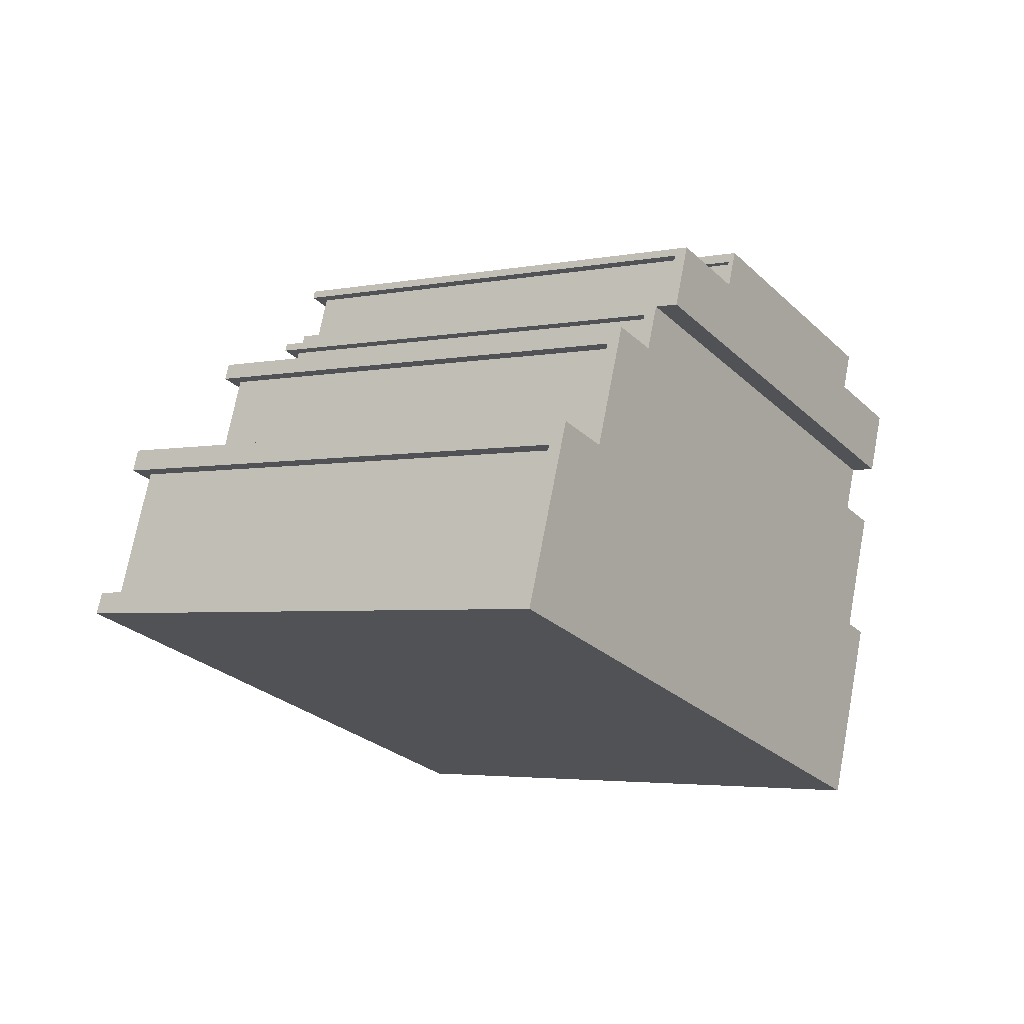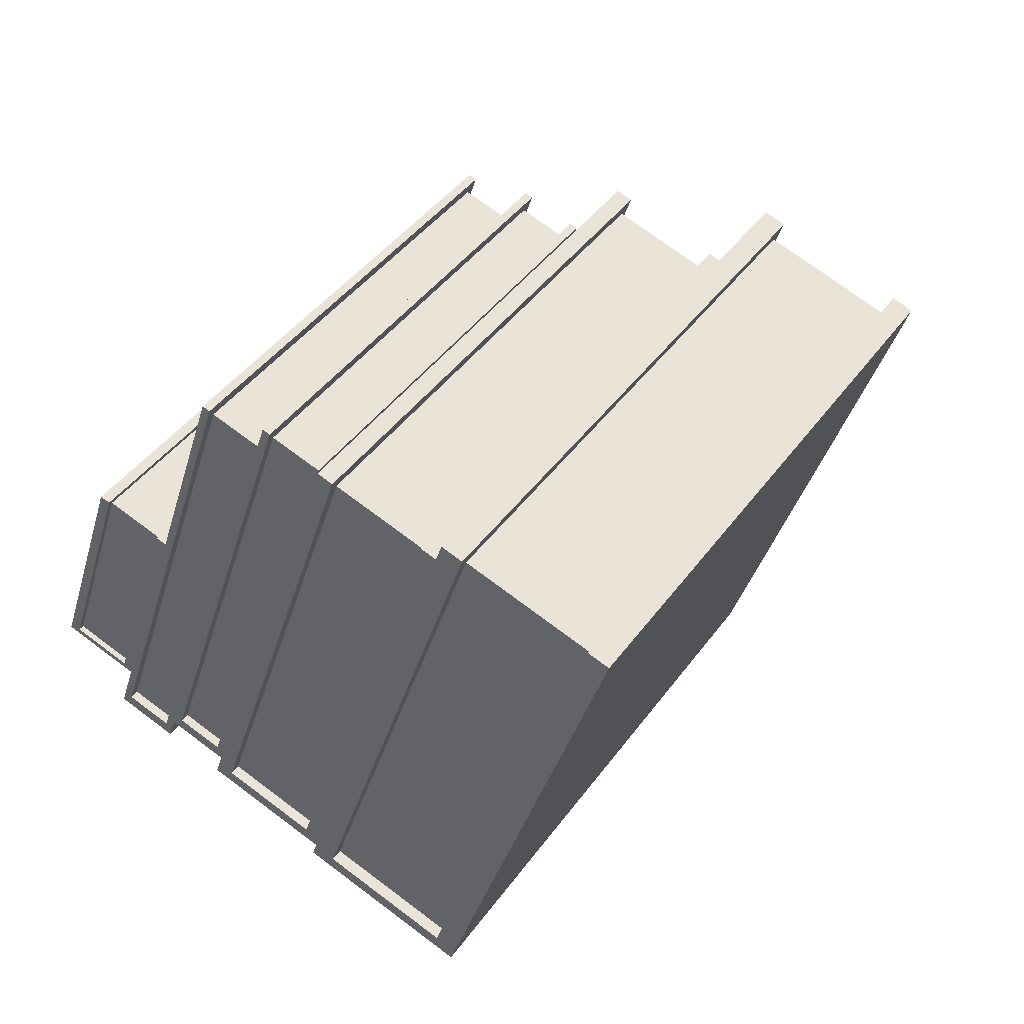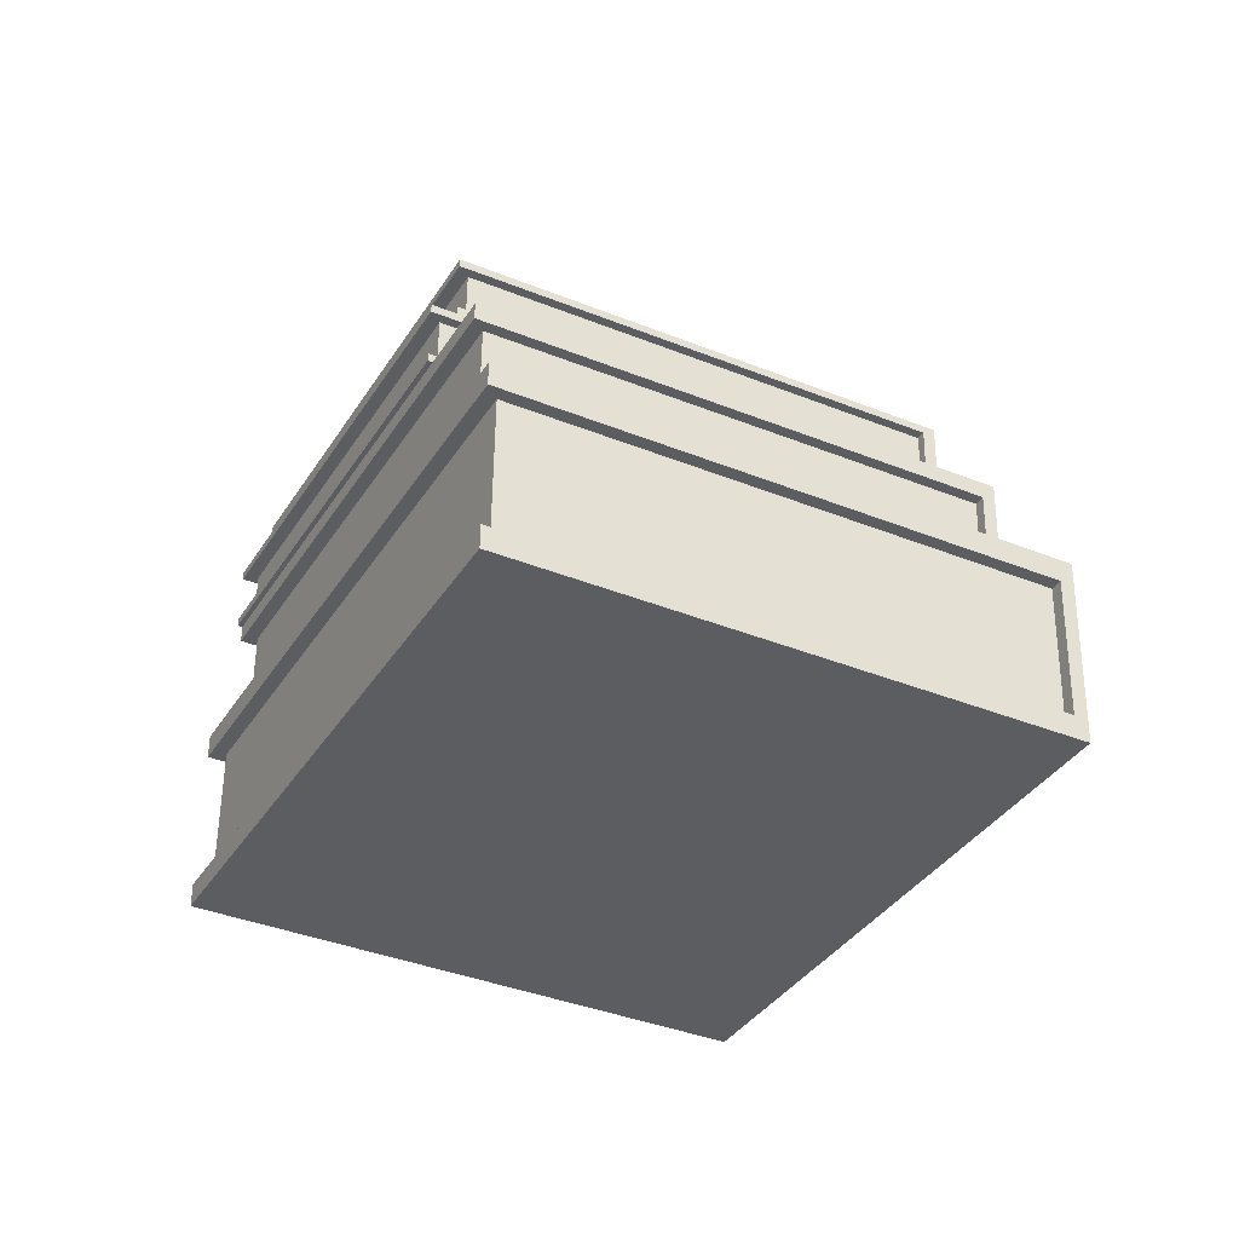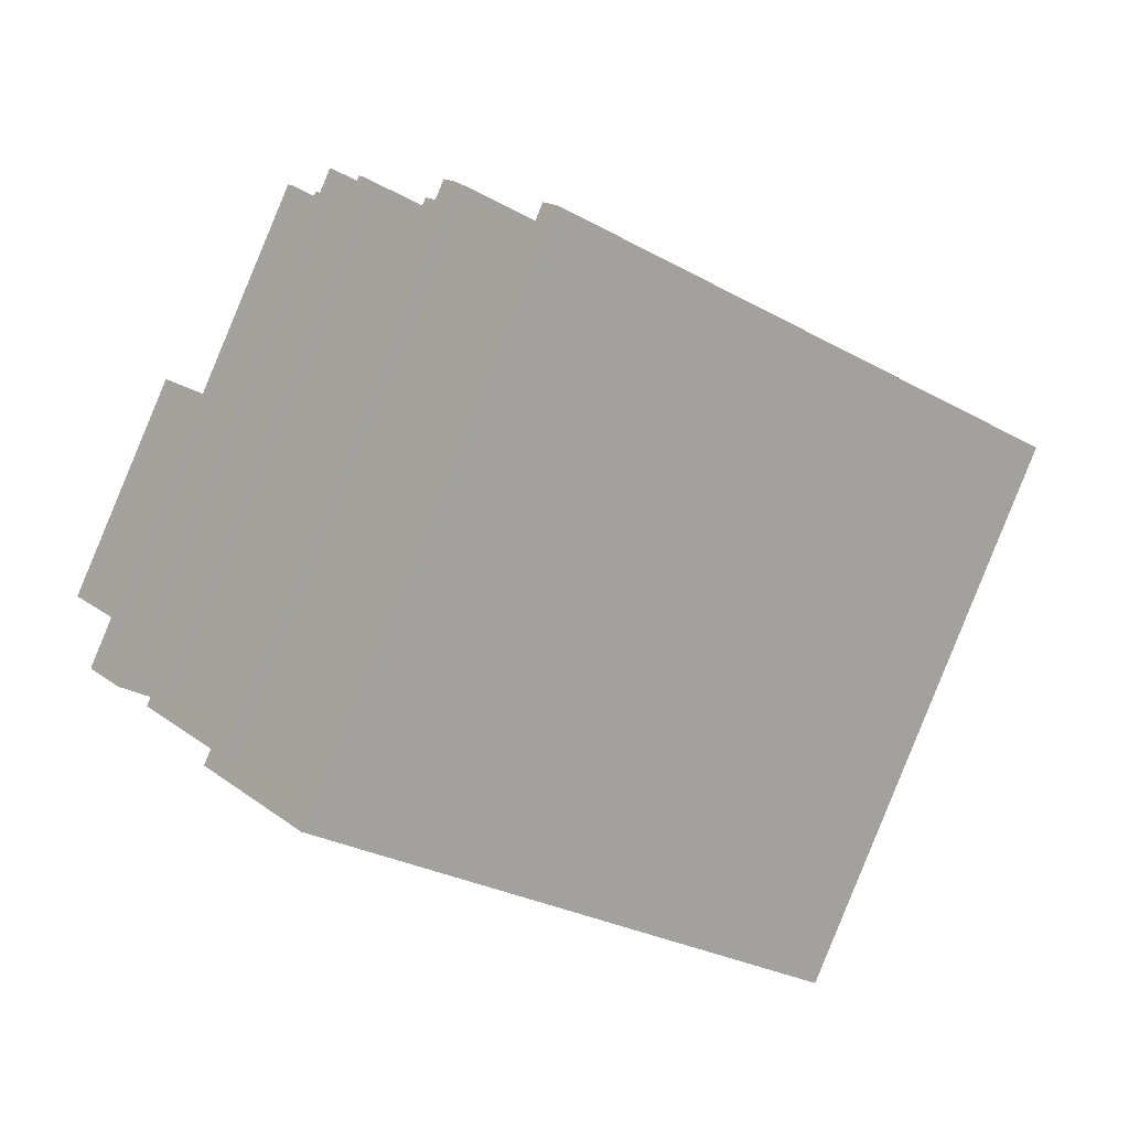
<metadata>
{"format":"obj","ext":"obj","renderer":"f3d","projection":"perspective","resolution":1024,"background":"white","views":[{"elev":-13.4,"azim":-27.5,"up":"+Z"},{"elev":74.8,"azim":138.5,"up":"+Y"},{"elev":-23.9,"azim":-90.3,"up":"+Z"},{"elev":17.2,"azim":158.6,"up":"+Y"}]}
</metadata>
<code>
v -0.2631 -0.4798 -0.1378
v -0.569 0.06359 -0.2303
v -0.2954 -0.478 -0.2936
v -0.5367 0.0617 -0.07448
v -0.5439 0.07595 -0.07282
v 0.06438 0.3944 -0.168
v 0.059 0.3947 -0.194
v -0.5513 0.06886 -0.04427
v -0.5567 0.06917 -0.07024
v 0.03388 0.3823 -0.3515
v 0.2947 -0.166 -0.4122
v 0.3075 -0.1592 -0.4148
v 0.02105 0.3756 -0.3489
v -0.5944 0.07137 -0.252
v 0.02668 0.3966 -0.3498
v 0.02129 0.3969 -0.3758
v -0.5762 0.07784 -0.2286
v -0.589 0.07106 -0.2261
v 0.05337 0.3737 -0.1931
v 0.0662 0.3805 -0.1957
v -0.3082 -0.4847 -0.291
v -0.2759 -0.4866 -0.1352
v 0.3398 -0.1611 -0.259
v 0.3093 -0.1731 -0.4424
v 0.3524 -0.1756 -0.2347
v 0.327 -0.1679 -0.2564
v -0.3064 -0.4987 -0.3187
v -0.2633 -0.5012 -0.1109
v -0.1593 -0.4248 0.006885
v -0.4389 0.0834 -0.04762
v -0.1829 -0.4234 -0.1069
v -0.4153 0.08202 0.06613
v -0.4221 0.09536 0.06769
v 0.1061 0.3723 -0.01873
v 0.1021 0.3725 -0.03769
v -0.4293 0.08923 0.08889
v -0.4332 0.08946 0.06993
v 0.08529 0.3606 -0.153
v 0.3302 -0.1521 -0.21
v 0.3414 -0.1463 -0.2122
v 0.07413 0.3547 -0.1507
v -0.4608 0.09106 -0.06277
v 0.07855 0.3739 -0.1514
v 0.07462 0.3741 -0.1704
v -0.4457 0.09673 -0.04606
v -0.4568 0.09083 -0.04382
v 0.09772 0.3533 -0.037
v 0.1089 0.3592 -0.03925
v -0.194 -0.4293 -0.1046
v -0.1704 -0.4307 0.009126
v 0.365 -0.1476 -0.09849
v 0.3442 -0.1594 -0.2328
v 0.3756 -0.1612 -0.08109
v 0.3538 -0.1535 -0.09625
v -0.1912 -0.4424 -0.1251
v -0.1598 -0.4443 0.02653
v -0.07045 -0.3564 0.07544
v -0.328 0.1316 0.07787
v -0.08176 -0.3557 0.0209
v -0.3167 0.131 0.1324
v -0.3232 0.1438 0.1339
v 0.1187 0.3763 0.05457
v 0.1168 0.3764 0.04548
v -0.3307 0.1387 0.1449
v -0.3325 0.1389 0.1358
v 0.112 0.3643 -0.01056
v 0.3488 -0.1281 -0.06565
v 0.3582 -0.1231 -0.06753
v 0.1026 0.3593 -0.008683
v -0.3457 0.1396 0.07217
v 0.1055 0.3771 -0.009065
v 0.1036 0.3772 -0.01815
v -0.3345 0.1445 0.07937
v -0.3439 0.1395 0.08125
v 0.1139 0.3587 0.04586
v 0.1233 0.3636 0.04398
v -0.09113 -0.3607 0.02278
v -0.07981 -0.3614 0.07733
v 0.3695 -0.1238 -0.01299
v 0.3628 -0.1358 -0.07812
v 0.3779 -0.1367 -0.005401
v 0.3602 -0.1287 -0.01111
v -0.08653 -0.3734 0.0122
v -0.07145 -0.3743 0.08492
v 0.1173 -0.2488 0.2079
v -0.0107 -0.02322 0.1645
v 0.1028 -0.248 0.1383
v 0.003733 -0.02407 0.2341
v 0.0007449 -0.01815 0.2348
v 0.278 0.127 0.1912
v 0.2756 0.1272 0.1796
v -0.002696 -0.02138 0.2476
v -0.005102 -0.02124 0.236
v 0.2641 0.1221 0.1093
v 0.3718 -0.1057 0.0842
v 0.3777 -0.1027 0.08302
v 0.2583 0.119 0.1105
v -0.02194 -0.02026 0.1548
v 0.2611 0.128 0.11
v 0.2587 0.1281 0.09838
v -0.01369 -0.01731 0.1652
v -0.01954 -0.0204 0.1664
v 0.2727 0.1181 0.1801
v 0.2785 0.1212 0.1789
v 0.097 -0.2511 0.1394
v 0.1114 -0.2519 0.209
v 0.3921 -0.1035 0.1526
v 0.3782 -0.1084 0.07073
v 0.3975 -0.1096 0.1635
v 0.3862 -0.1066 0.1538
v 0.09758 -0.2568 0.1271
v 0.1168 -0.2579 0.2199
v -0.04274 -0.3823 0.1452
v -0.3003 0.1058 0.1477
v -0.05405 -0.3816 0.0907
v -0.289 0.1051 0.2022
v -0.2955 0.1179 0.2037
v 0.1464 0.3504 0.1244
v 0.1445 0.3506 0.1153
v -0.3029 0.1129 0.2147
v -0.3048 0.113 0.2056
v 0.1397 0.3384 0.05924
v 0.3766 -0.1539 0.004146
v 0.3859 -0.149 0.002265
v 0.1303 0.3334 0.06112
v -0.318 0.1137 0.142
v 0.1332 0.3512 0.06073
v 0.1313 0.3513 0.05165
v -0.3068 0.1186 0.1492
v -0.3161 0.1136 0.1511
v 0.1416 0.3328 0.1157
v 0.151 0.3377 0.1138
v -0.06341 -0.3866 0.09258
v -0.0521 -0.3872 0.1471
v 0.3972 -0.1497 0.05681
v 0.3905 -0.1617 -0.008324
v 0.4056 -0.1626 0.0644
v 0.3879 -0.1546 0.05869
v -0.05882 -0.3993 0.082
v -0.04373 -0.4002 0.1547
f 1 2 3
f 3 2 1
f 3 2 1
f 2 1 4
f 2 1 4
f 2 1 4
f 5 6 7
f 5 6 7
f 5 6 7
f 6 5 8
f 6 5 8
f 6 5 8
f 8 5 9
f 8 5 9
f 8 5 9
f 10 11 12
f 10 11 12
f 10 11 12
f 11 10 13
f 11 10 13
f 11 10 13
f 14 15 16
f 14 15 16
f 14 15 16
f 15 14 17
f 15 14 17
f 15 14 17
f 17 14 18
f 17 14 18
f 17 14 18
f 5 19 4
f 5 19 4
f 5 19 4
f 19 5 20
f 19 5 20
f 19 5 20
f 20 5 7
f 20 5 7
f 20 5 7
f 15 13 10
f 15 13 10
f 15 13 10
f 13 15 2
f 13 15 2
f 13 15 2
f 2 15 17
f 2 15 17
f 2 15 17
f 2 19 13
f 2 19 13
f 2 19 13
f 19 2 4
f 19 2 4
f 19 2 4
f 21 1 3
f 21 1 3
f 21 1 3
f 1 21 22
f 1 21 22
f 1 21 22
f 9 1 22
f 9 1 22
f 9 1 22
f 1 9 4
f 1 9 4
f 1 9 4
f 4 9 5
f 4 9 5
f 4 9 5
f 6 20 7
f 6 20 7
f 6 20 7
f 20 6 23
f 20 6 23
f 20 6 23
f 15 24 16
f 15 24 16
f 15 24 16
f 24 15 12
f 24 15 12
f 24 15 12
f 24 12 25
f 24 12 25
f 24 12 25
f 12 15 10
f 12 15 10
f 12 15 10
f 25 12 23
f 25 12 23
f 25 12 23
f 25 23 6
f 25 23 6
f 25 23 6
f 19 23 26
f 19 23 26
f 19 23 26
f 23 19 20
f 23 19 20
f 23 19 20
f 11 23 12
f 11 23 12
f 11 23 12
f 23 11 26
f 23 11 26
f 23 11 26
f 14 24 27
f 14 24 27
f 14 24 27
f 24 14 16
f 24 14 16
f 24 14 16
f 25 27 24
f 25 27 24
f 25 27 24
f 27 25 28
f 27 25 28
f 27 25 28
f 19 11 13
f 19 11 13
f 19 11 13
f 11 19 26
f 11 19 26
f 11 19 26
f 6 28 25
f 6 28 25
f 6 28 25
f 28 6 8
f 28 6 8
f 28 6 8
f 2 21 3
f 2 21 3
f 2 21 3
f 21 2 18
f 21 2 18
f 21 2 18
f 18 2 17
f 18 2 17
f 18 2 17
f 27 21 14
f 27 21 14
f 27 21 14
f 21 27 28
f 21 27 28
f 21 27 28
f 21 28 22
f 21 28 22
f 21 28 22
f 22 28 9
f 22 28 9
f 22 28 9
f 9 28 8
f 9 28 8
f 9 28 8
f 18 14 21
f 18 14 21
f 18 14 21
f 29 30 31
f 31 30 29
f 31 30 29
f 30 29 32
f 30 29 32
f 30 29 32
f 33 34 35
f 33 34 35
f 33 34 35
f 34 33 36
f 34 33 36
f 34 33 36
f 36 33 37
f 36 33 37
f 36 33 37
f 38 39 40
f 38 39 40
f 38 39 40
f 39 38 41
f 39 38 41
f 39 38 41
f 42 43 44
f 42 43 44
f 42 43 44
f 43 42 45
f 43 42 45
f 43 42 45
f 45 42 46
f 45 42 46
f 45 42 46
f 33 47 32
f 33 47 32
f 33 47 32
f 47 33 48
f 47 33 48
f 47 33 48
f 48 33 35
f 48 33 35
f 48 33 35
f 43 41 38
f 43 41 38
f 43 41 38
f 41 43 30
f 41 43 30
f 41 43 30
f 30 43 45
f 30 43 45
f 30 43 45
f 30 47 41
f 30 47 41
f 30 47 41
f 47 30 32
f 47 30 32
f 47 30 32
f 49 29 31
f 49 29 31
f 49 29 31
f 29 49 50
f 29 49 50
f 29 49 50
f 37 29 50
f 37 29 50
f 37 29 50
f 29 37 32
f 29 37 32
f 29 37 32
f 32 37 33
f 32 37 33
f 32 37 33
f 34 48 35
f 34 48 35
f 34 48 35
f 48 34 51
f 48 34 51
f 48 34 51
f 43 52 44
f 43 52 44
f 43 52 44
f 52 43 40
f 52 43 40
f 52 43 40
f 52 40 53
f 52 40 53
f 52 40 53
f 40 43 38
f 40 43 38
f 40 43 38
f 53 40 51
f 53 40 51
f 53 40 51
f 53 51 34
f 53 51 34
f 53 51 34
f 47 51 54
f 47 51 54
f 47 51 54
f 51 47 48
f 51 47 48
f 51 47 48
f 39 51 40
f 39 51 40
f 39 51 40
f 51 39 54
f 51 39 54
f 51 39 54
f 42 52 55
f 42 52 55
f 42 52 55
f 52 42 44
f 52 42 44
f 52 42 44
f 53 55 52
f 53 55 52
f 53 55 52
f 55 53 56
f 55 53 56
f 55 53 56
f 47 39 41
f 47 39 41
f 47 39 41
f 39 47 54
f 39 47 54
f 39 47 54
f 34 56 53
f 34 56 53
f 34 56 53
f 56 34 36
f 56 34 36
f 56 34 36
f 30 49 31
f 30 49 31
f 30 49 31
f 49 30 46
f 49 30 46
f 49 30 46
f 46 30 45
f 46 30 45
f 46 30 45
f 55 49 42
f 55 49 42
f 55 49 42
f 49 55 56
f 49 55 56
f 49 55 56
f 49 56 50
f 49 56 50
f 49 56 50
f 50 56 37
f 50 56 37
f 50 56 37
f 37 56 36
f 37 56 36
f 37 56 36
f 46 42 49
f 46 42 49
f 46 42 49
f 57 58 59
f 59 58 57
f 59 58 57
f 58 57 60
f 58 57 60
f 58 57 60
f 61 62 63
f 61 62 63
f 61 62 63
f 62 61 64
f 62 61 64
f 62 61 64
f 64 61 65
f 64 61 65
f 64 61 65
f 66 67 68
f 66 67 68
f 66 67 68
f 67 66 69
f 67 66 69
f 67 66 69
f 70 71 72
f 70 71 72
f 70 71 72
f 71 70 73
f 71 70 73
f 71 70 73
f 73 70 74
f 73 70 74
f 73 70 74
f 61 75 60
f 61 75 60
f 61 75 60
f 75 61 76
f 75 61 76
f 75 61 76
f 76 61 63
f 76 61 63
f 76 61 63
f 71 69 66
f 71 69 66
f 71 69 66
f 69 71 58
f 69 71 58
f 69 71 58
f 58 71 73
f 58 71 73
f 58 71 73
f 58 75 69
f 58 75 69
f 58 75 69
f 75 58 60
f 75 58 60
f 75 58 60
f 77 57 59
f 77 57 59
f 77 57 59
f 57 77 78
f 57 77 78
f 57 77 78
f 65 57 78
f 65 57 78
f 65 57 78
f 57 65 60
f 57 65 60
f 57 65 60
f 60 65 61
f 60 65 61
f 60 65 61
f 62 76 63
f 62 76 63
f 62 76 63
f 76 62 79
f 76 62 79
f 76 62 79
f 71 80 72
f 71 80 72
f 71 80 72
f 80 71 68
f 80 71 68
f 80 71 68
f 80 68 81
f 80 68 81
f 80 68 81
f 68 71 66
f 68 71 66
f 68 71 66
f 81 68 79
f 81 68 79
f 81 68 79
f 81 79 62
f 81 79 62
f 81 79 62
f 75 79 82
f 75 79 82
f 75 79 82
f 79 75 76
f 79 75 76
f 79 75 76
f 67 79 68
f 67 79 68
f 67 79 68
f 79 67 82
f 79 67 82
f 79 67 82
f 70 80 83
f 70 80 83
f 70 80 83
f 80 70 72
f 80 70 72
f 80 70 72
f 81 83 80
f 81 83 80
f 81 83 80
f 83 81 84
f 83 81 84
f 83 81 84
f 75 67 69
f 75 67 69
f 75 67 69
f 67 75 82
f 67 75 82
f 67 75 82
f 62 84 81
f 62 84 81
f 62 84 81
f 84 62 64
f 84 62 64
f 84 62 64
f 58 77 59
f 58 77 59
f 58 77 59
f 77 58 74
f 77 58 74
f 77 58 74
f 74 58 73
f 74 58 73
f 74 58 73
f 83 77 70
f 83 77 70
f 83 77 70
f 77 83 84
f 77 83 84
f 77 83 84
f 77 84 78
f 77 84 78
f 77 84 78
f 78 84 65
f 78 84 65
f 78 84 65
f 65 84 64
f 65 84 64
f 65 84 64
f 74 70 77
f 74 70 77
f 74 70 77
f 85 86 87
f 87 86 85
f 87 86 85
f 86 85 88
f 86 85 88
f 86 85 88
f 89 90 91
f 89 90 91
f 89 90 91
f 90 89 92
f 90 89 92
f 90 89 92
f 92 89 93
f 92 89 93
f 92 89 93
f 94 95 96
f 94 95 96
f 94 95 96
f 95 94 97
f 95 94 97
f 95 94 97
f 98 99 100
f 98 99 100
f 98 99 100
f 99 98 101
f 99 98 101
f 99 98 101
f 101 98 102
f 101 98 102
f 101 98 102
f 89 103 88
f 89 103 88
f 89 103 88
f 103 89 104
f 103 89 104
f 103 89 104
f 104 89 91
f 104 89 91
f 104 89 91
f 99 97 94
f 99 97 94
f 99 97 94
f 97 99 86
f 97 99 86
f 97 99 86
f 86 99 101
f 86 99 101
f 86 99 101
f 86 103 97
f 86 103 97
f 86 103 97
f 103 86 88
f 103 86 88
f 103 86 88
f 105 85 87
f 105 85 87
f 105 85 87
f 85 105 106
f 85 105 106
f 85 105 106
f 93 85 106
f 93 85 106
f 93 85 106
f 85 93 88
f 85 93 88
f 85 93 88
f 88 93 89
f 88 93 89
f 88 93 89
f 90 104 91
f 90 104 91
f 90 104 91
f 104 90 107
f 104 90 107
f 104 90 107
f 99 108 100
f 99 108 100
f 99 108 100
f 108 99 96
f 108 99 96
f 108 99 96
f 108 96 109
f 108 96 109
f 108 96 109
f 96 99 94
f 96 99 94
f 96 99 94
f 109 96 107
f 109 96 107
f 109 96 107
f 109 107 90
f 109 107 90
f 109 107 90
f 103 107 110
f 103 107 110
f 103 107 110
f 107 103 104
f 107 103 104
f 107 103 104
f 95 107 96
f 95 107 96
f 95 107 96
f 107 95 110
f 107 95 110
f 107 95 110
f 98 108 111
f 98 108 111
f 98 108 111
f 108 98 100
f 108 98 100
f 108 98 100
f 109 111 108
f 109 111 108
f 109 111 108
f 111 109 112
f 111 109 112
f 111 109 112
f 103 95 97
f 103 95 97
f 103 95 97
f 95 103 110
f 95 103 110
f 95 103 110
f 90 112 109
f 90 112 109
f 90 112 109
f 112 90 92
f 112 90 92
f 112 90 92
f 86 105 87
f 86 105 87
f 86 105 87
f 105 86 102
f 105 86 102
f 105 86 102
f 102 86 101
f 102 86 101
f 102 86 101
f 111 105 98
f 111 105 98
f 111 105 98
f 105 111 112
f 105 111 112
f 105 111 112
f 105 112 106
f 105 112 106
f 105 112 106
f 106 112 93
f 106 112 93
f 106 112 93
f 93 112 92
f 93 112 92
f 93 112 92
f 102 98 105
f 102 98 105
f 102 98 105
f 113 114 115
f 115 114 113
f 115 114 113
f 114 113 116
f 114 113 116
f 114 113 116
f 117 118 119
f 117 118 119
f 117 118 119
f 118 117 120
f 118 117 120
f 118 117 120
f 120 117 121
f 120 117 121
f 120 117 121
f 122 123 124
f 122 123 124
f 122 123 124
f 123 122 125
f 123 122 125
f 123 122 125
f 126 127 128
f 126 127 128
f 126 127 128
f 127 126 129
f 127 126 129
f 127 126 129
f 129 126 130
f 129 126 130
f 129 126 130
f 117 131 116
f 117 131 116
f 117 131 116
f 131 117 132
f 131 117 132
f 131 117 132
f 132 117 119
f 132 117 119
f 132 117 119
f 127 125 122
f 127 125 122
f 127 125 122
f 125 127 114
f 125 127 114
f 125 127 114
f 114 127 129
f 114 127 129
f 114 127 129
f 114 131 125
f 114 131 125
f 114 131 125
f 131 114 116
f 131 114 116
f 131 114 116
f 133 113 115
f 133 113 115
f 133 113 115
f 113 133 134
f 113 133 134
f 113 133 134
f 121 113 134
f 121 113 134
f 121 113 134
f 113 121 116
f 113 121 116
f 113 121 116
f 116 121 117
f 116 121 117
f 116 121 117
f 118 132 119
f 118 132 119
f 118 132 119
f 132 118 135
f 132 118 135
f 132 118 135
f 127 136 128
f 127 136 128
f 127 136 128
f 136 127 124
f 136 127 124
f 136 127 124
f 136 124 137
f 136 124 137
f 136 124 137
f 124 127 122
f 124 127 122
f 124 127 122
f 137 124 135
f 137 124 135
f 137 124 135
f 137 135 118
f 137 135 118
f 137 135 118
f 131 135 138
f 131 135 138
f 131 135 138
f 135 131 132
f 135 131 132
f 135 131 132
f 123 135 124
f 123 135 124
f 123 135 124
f 135 123 138
f 135 123 138
f 135 123 138
f 126 136 139
f 126 136 139
f 126 136 139
f 136 126 128
f 136 126 128
f 136 126 128
f 137 139 136
f 137 139 136
f 137 139 136
f 139 137 140
f 139 137 140
f 139 137 140
f 131 123 125
f 131 123 125
f 131 123 125
f 123 131 138
f 123 131 138
f 123 131 138
f 118 140 137
f 118 140 137
f 118 140 137
f 140 118 120
f 140 118 120
f 140 118 120
f 114 133 115
f 114 133 115
f 114 133 115
f 133 114 130
f 133 114 130
f 133 114 130
f 130 114 129
f 130 114 129
f 130 114 129
f 139 133 126
f 139 133 126
f 139 133 126
f 133 139 140
f 133 139 140
f 133 139 140
f 133 140 134
f 133 140 134
f 133 140 134
f 134 140 121
f 134 140 121
f 134 140 121
f 121 140 120
f 121 140 120
f 121 140 120
f 130 126 133
f 130 126 133
f 130 126 133

</code>
